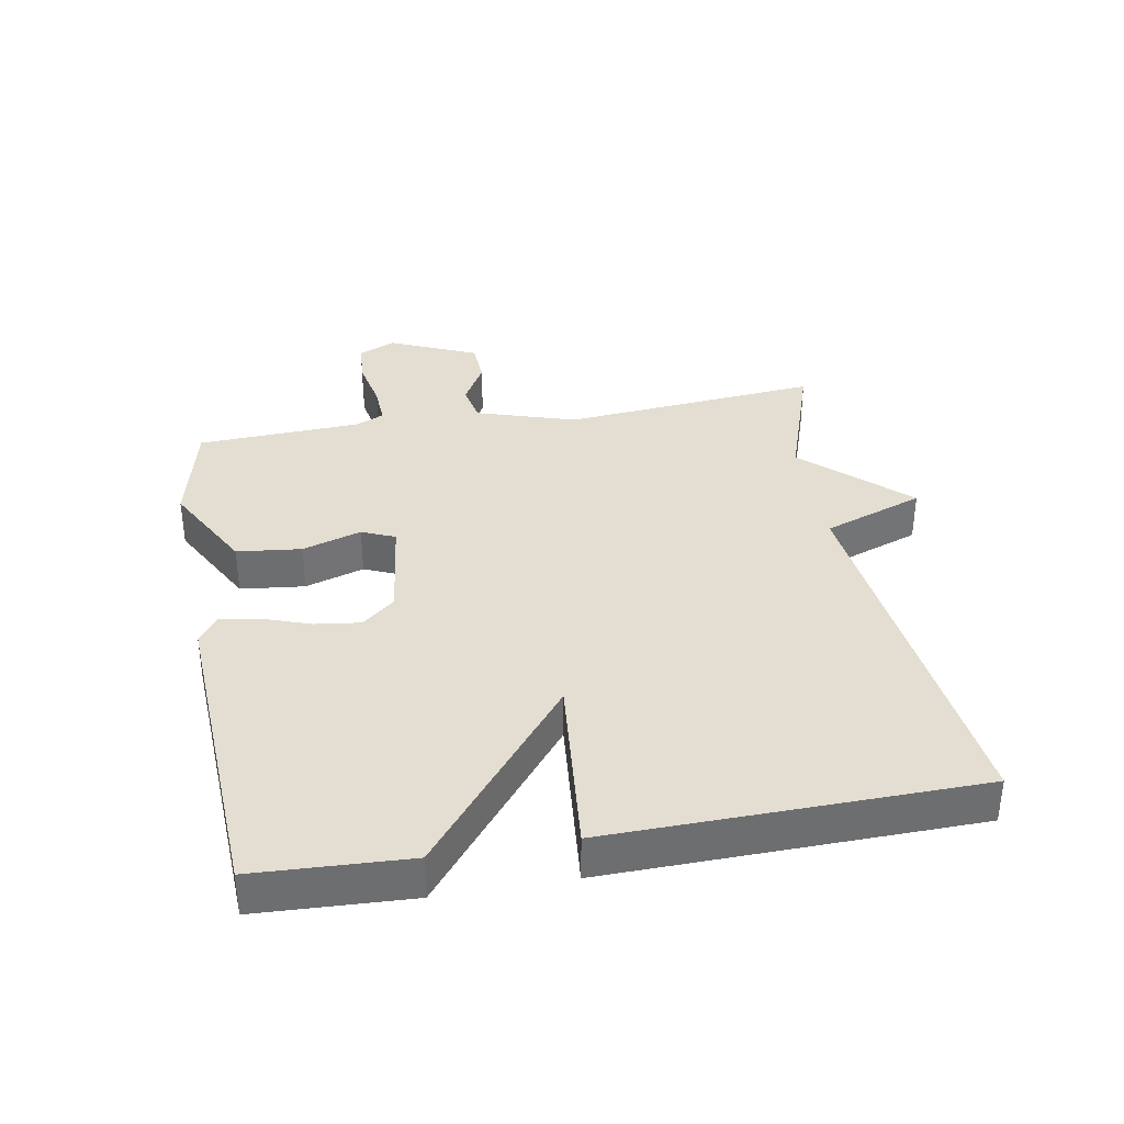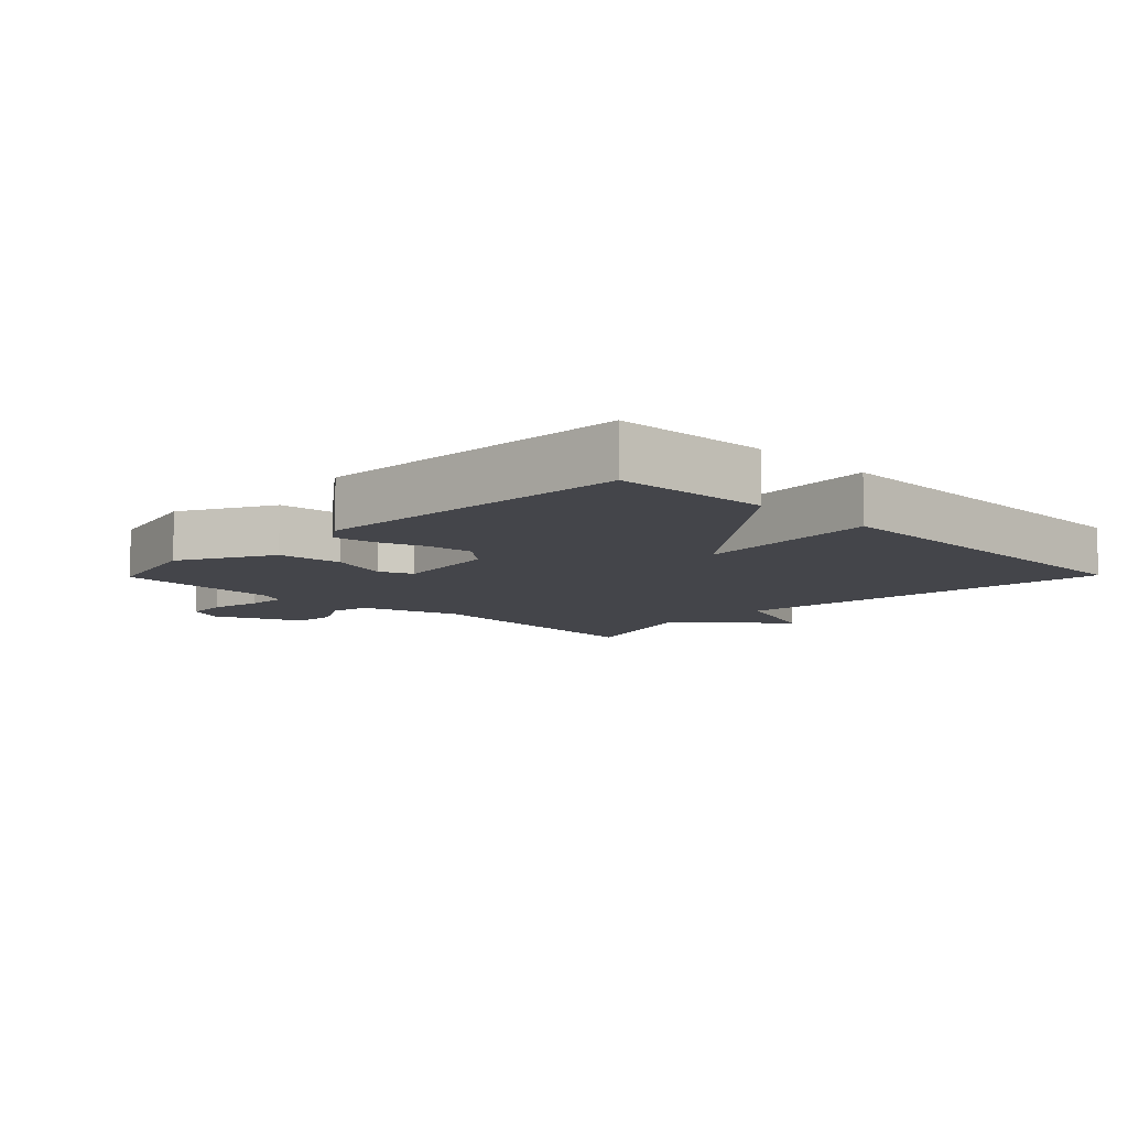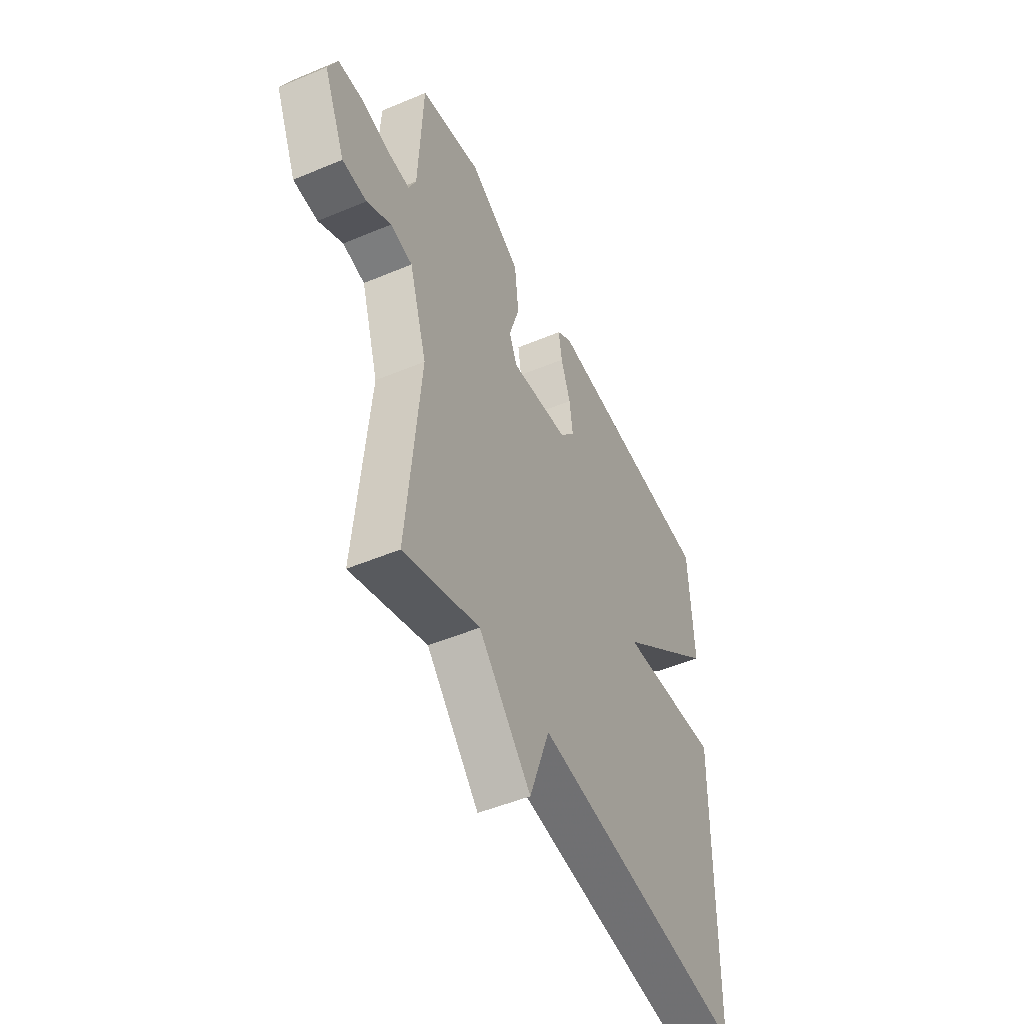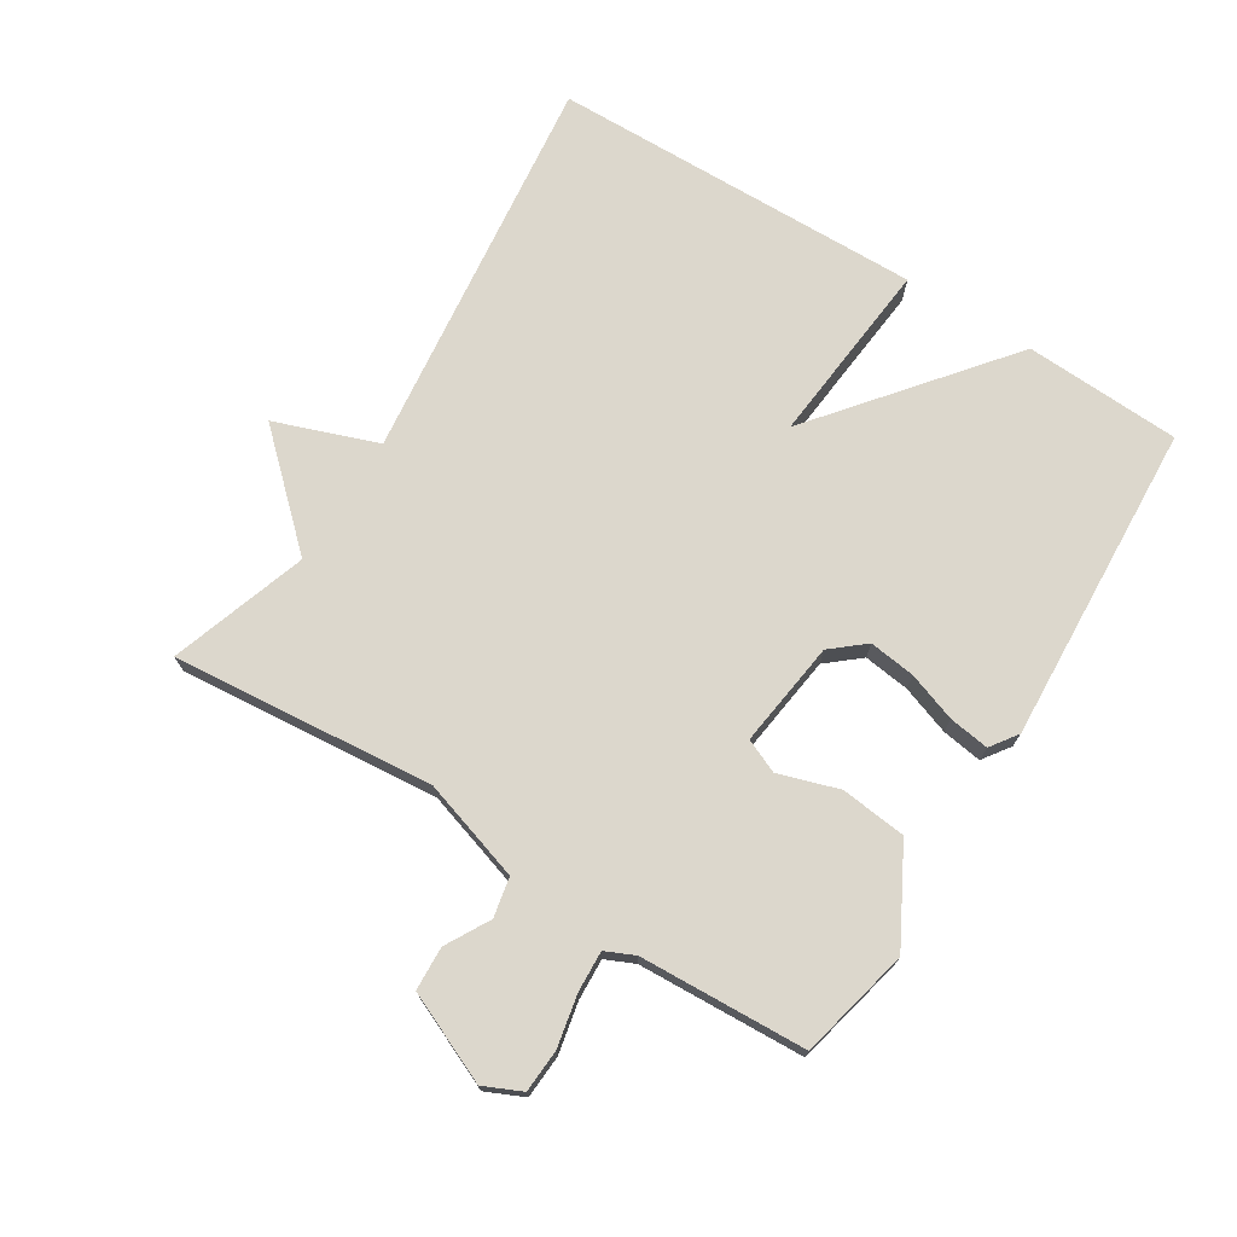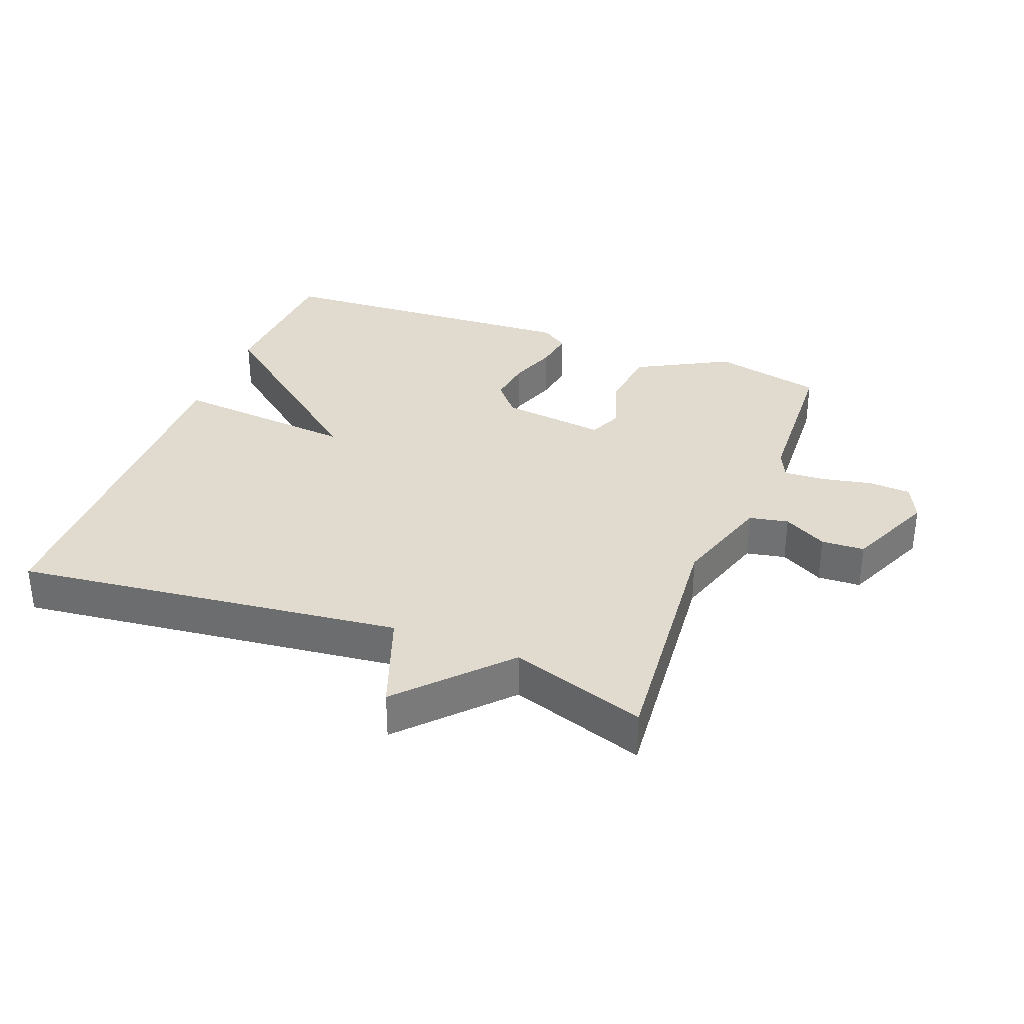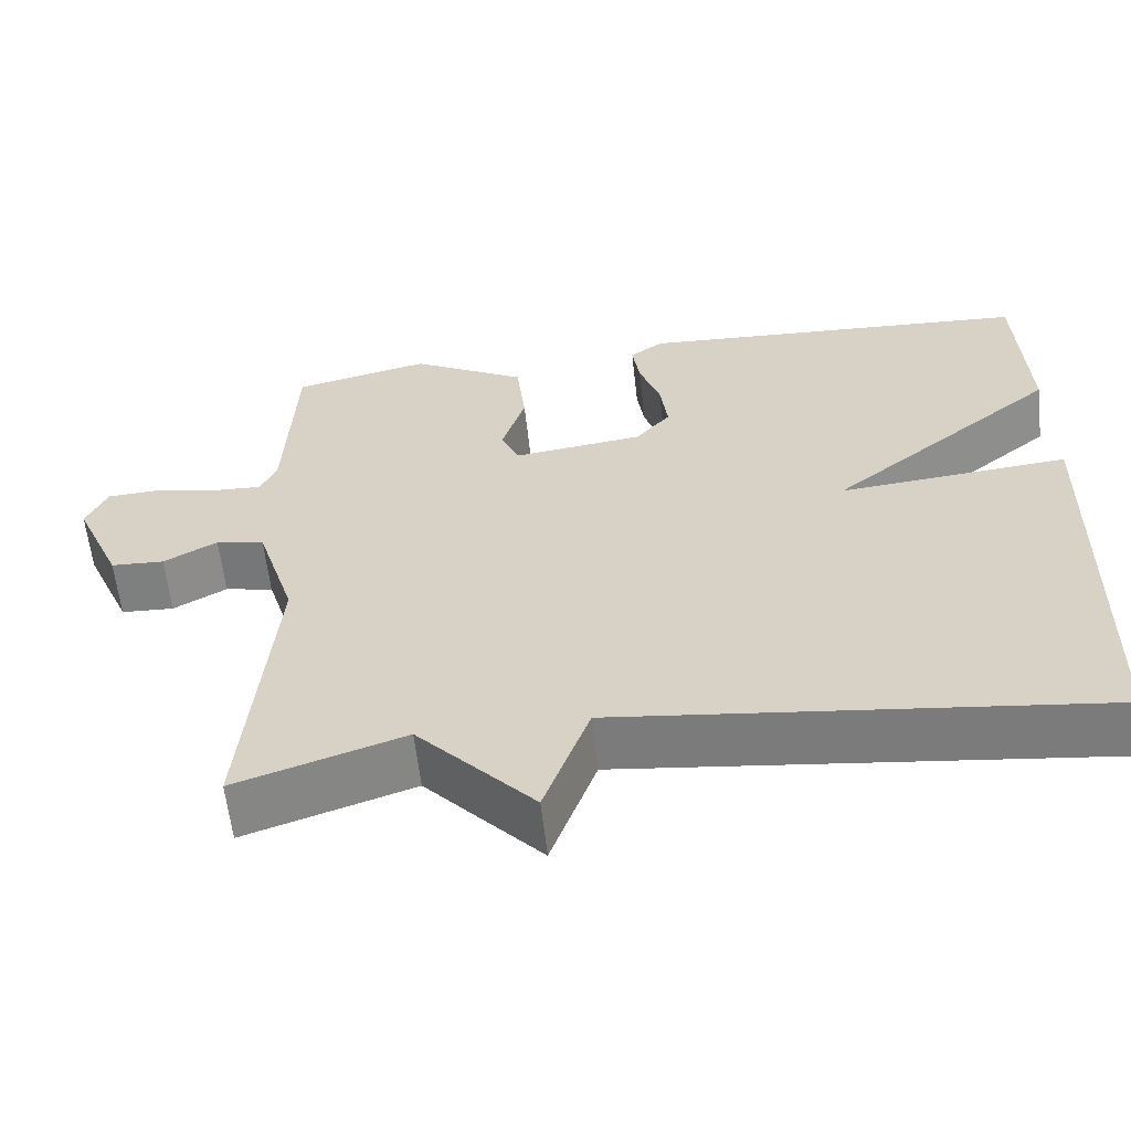
<metadata>
{"format":"obj","ext":"obj","renderer":"f3d","projection":"perspective","resolution":1024,"background":"white","views":[{"elev":36.1,"azim":80.0,"up":"+Y"},{"elev":-9.2,"azim":45.7,"up":"+Y"},{"elev":-49.3,"azim":-65.0,"up":"+Z"},{"elev":72.9,"azim":-58.0,"up":"+Y"},{"elev":33.4,"azim":-159.0,"up":"+Y"},{"elev":-60.2,"azim":6.3,"up":"+Z"}]}
</metadata>
<code>
v 0.5 0.07 0.5
v 0.511 0.07 0.264
v 0.229 0.07 0.037
v 0.511 0.07 0.064
v 0.5 0.07 -0.5
v -0.093 0.07 -0.431
v -0.149 0.07 -0.586
v -0.293 0.07 -0.431
v -0.5 0.07 -0.5
v -0.464 0.07 -0.104
v -0.512 0.07 0.049
v -0.572 0.07 0.061
v -0.638 0.07 0.024
v -0.704 0.07 0.027
v -0.763 0.07 0.162
v -0.737 0.07 0.219
v -0.672 0.07 0.223
v -0.594 0.07 0.207
v -0.532 0.07 0.204
v -0.512 0.07 0.248
v -0.5 0.07 0.5
v -0.332 0.07 0.539
v -0.19 0.07 0.462
v -0.179 0.07 0.363
v -0.208 0.07 0.272
v -0.186 0.07 0.221
v -0.025 0.07 0.242
v 0.017 0.07 0.292
v 0.008 0.07 0.362
v -0.018 0.07 0.436
v -0.027 0.07 0.497
v 0.014 0.07 0.526
v 0.5 0 0.5
v 0.511 0 0.264
v 0.229 0 0.037
v 0.511 0 0.064
v 0.5 0 -0.5
v -0.093 0 -0.431
v -0.149 0 -0.586
v -0.293 0 -0.431
v -0.5 0 -0.5
v -0.464 0 -0.104
v -0.512 0 0.049
v -0.572 0 0.061
v -0.638 0 0.024
v -0.704 0 0.027
v -0.763 0 0.162
v -0.737 0 0.219
v -0.672 0 0.223
v -0.594 0 0.207
v -0.532 0 0.204
v -0.512 0 0.248
v -0.5 0 0.5
v -0.332 0 0.539
v -0.19 0 0.462
v -0.179 0 0.363
v -0.208 0 0.272
v -0.186 0 0.221
v -0.025 0 0.242
v 0.017 0 0.292
v 0.008 0 0.362
v -0.018 0 0.436
v -0.027 0 0.497
v 0.014 0 0.526
f 1 2 3
f 32 1 3
f 31 32 3
f 30 31 3
f 29 30 3
f 28 29 3
f 27 28 3
f 26 27 3
f 23 24 25
f 22 23 25
f 21 22 25
f 20 21 25
f 19 20 25 26
f 16 17 18
f 15 16 18
f 14 15 18
f 13 14 18
f 12 13 18
f 11 12 18 19
f 19 26 3
f 11 19 3
f 10 11 3
f 6 7 8
f 4 5 6
f 3 4 6
f 10 3 6
f 10 6 8
f 8 9 10
f 35 34 33
f 35 33 64
f 35 64 63
f 35 63 62
f 35 62 61
f 35 61 60
f 35 60 59
f 35 59 58
f 57 56 55
f 57 55 54
f 57 54 53
f 57 53 52
f 58 57 52 51
f 50 49 48
f 50 48 47
f 50 47 46
f 50 46 45
f 50 45 44
f 51 50 44 43
f 35 58 51
f 35 51 43
f 35 43 42
f 40 39 38
f 38 37 36
f 38 36 35
f 38 35 42
f 40 38 42
f 42 41 40
f 1 33 34 2
f 2 34 35 3
f 3 35 36 4
f 4 36 37 5
f 5 37 38 6
f 6 38 39 7
f 7 39 40 8
f 8 40 41 9
f 9 41 42 10
f 10 42 43 11
f 11 43 44 12
f 12 44 45 13
f 13 45 46 14
f 14 46 47 15
f 15 47 48 16
f 16 48 49 17
f 17 49 50 18
f 18 50 51 19
f 19 51 52 20
f 20 52 53 21
f 21 53 54 22
f 22 54 55 23
f 23 55 56 24
f 24 56 57 25
f 25 57 58 26
f 26 58 59 27
f 27 59 60 28
f 28 60 61 29
f 29 61 62 30
f 30 62 63 31
f 31 63 64 32
f 32 64 33 1

</code>
